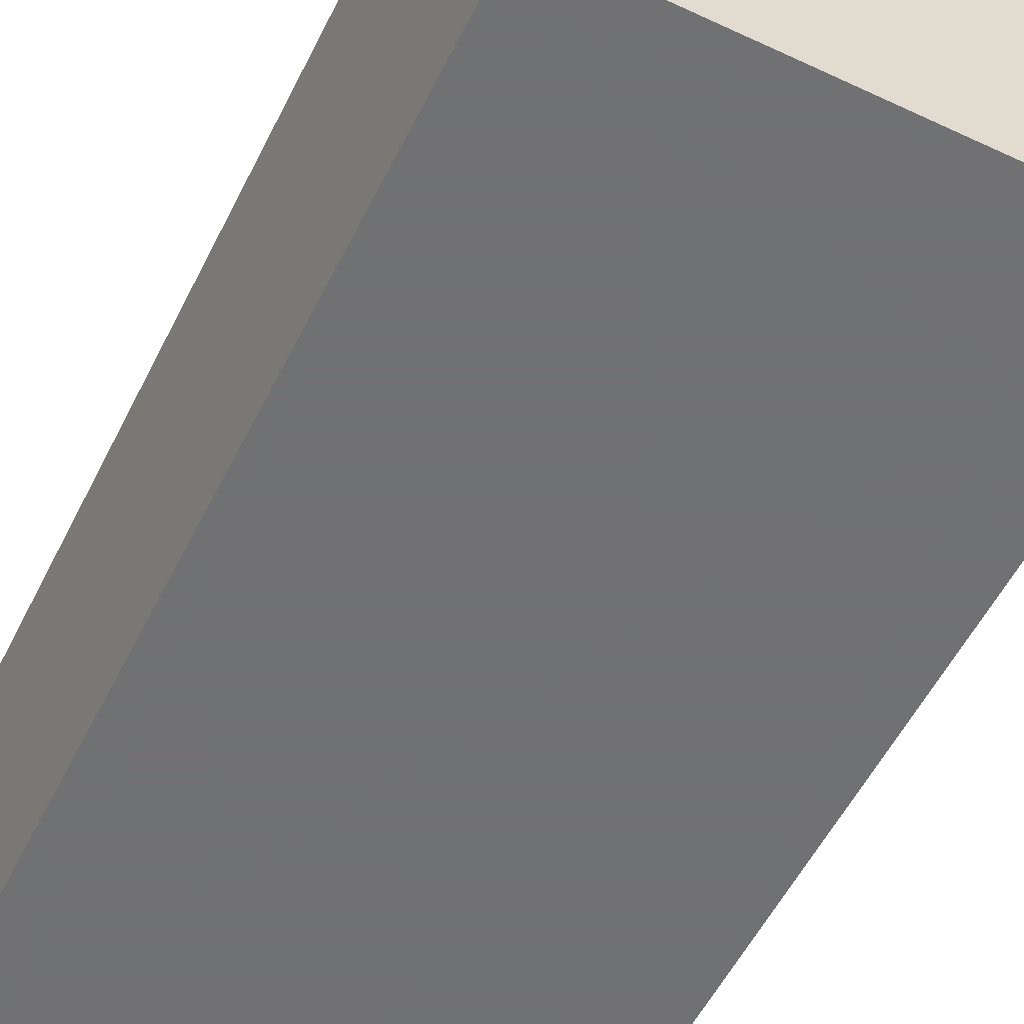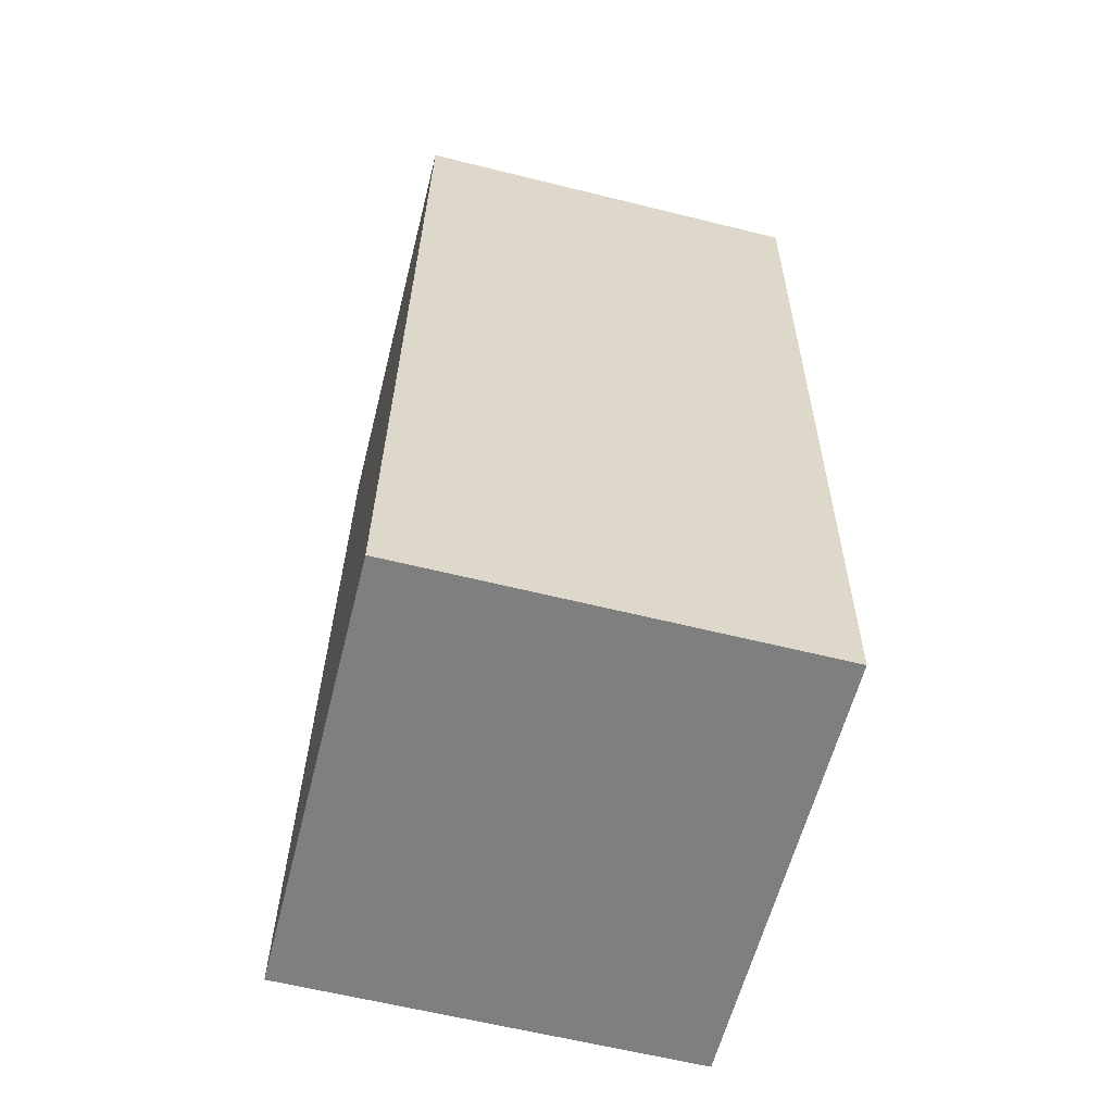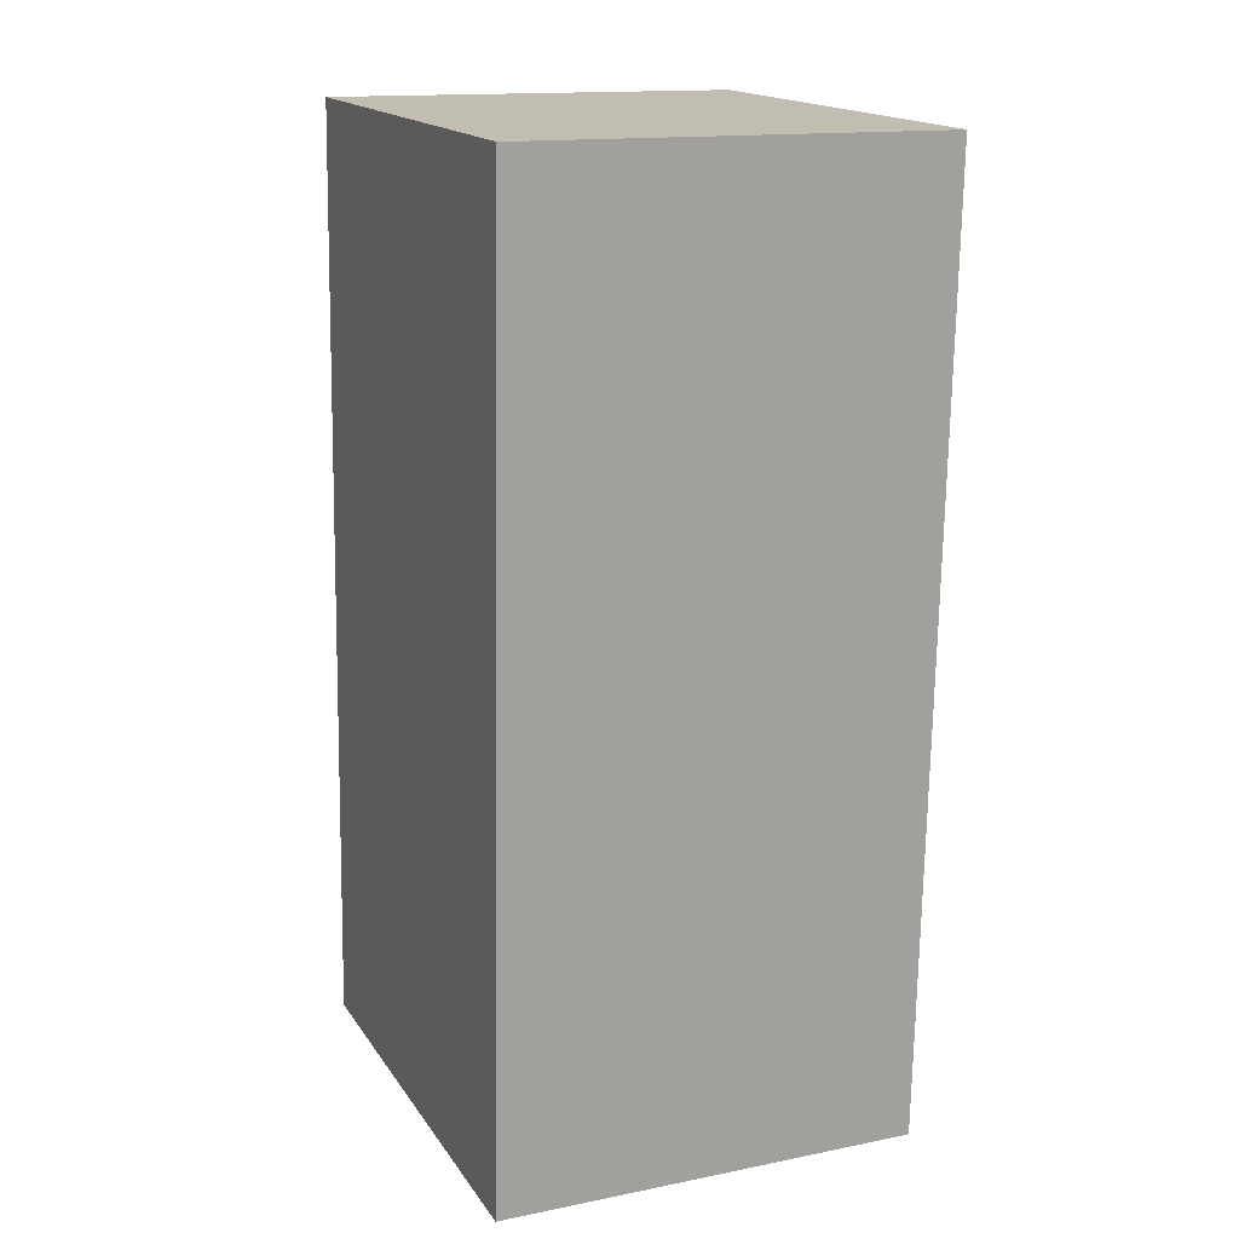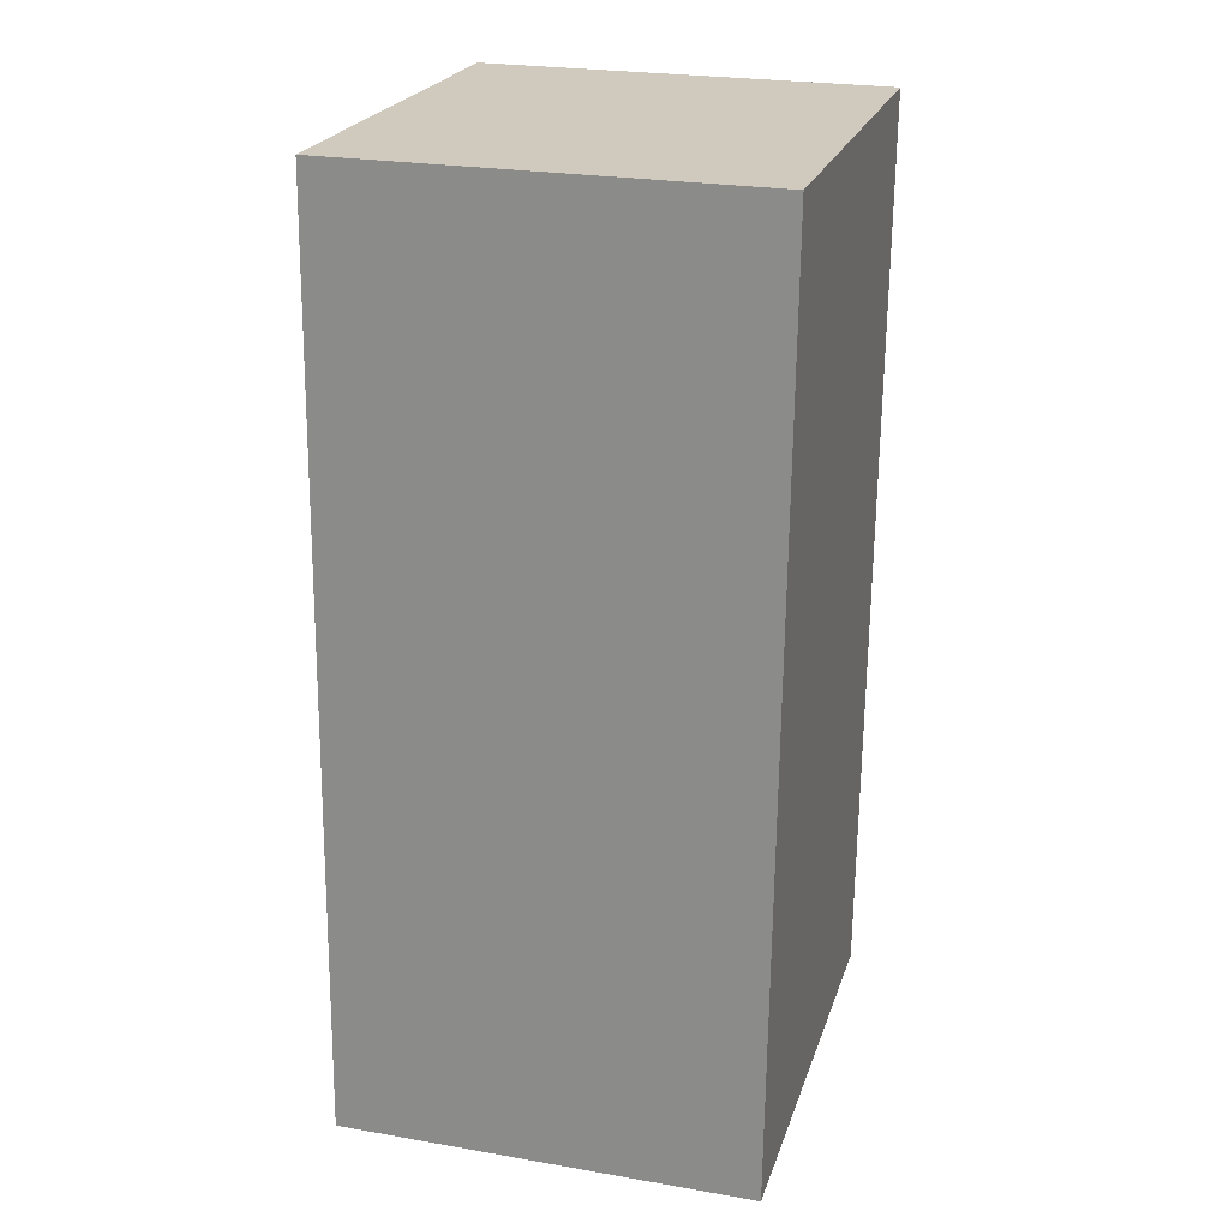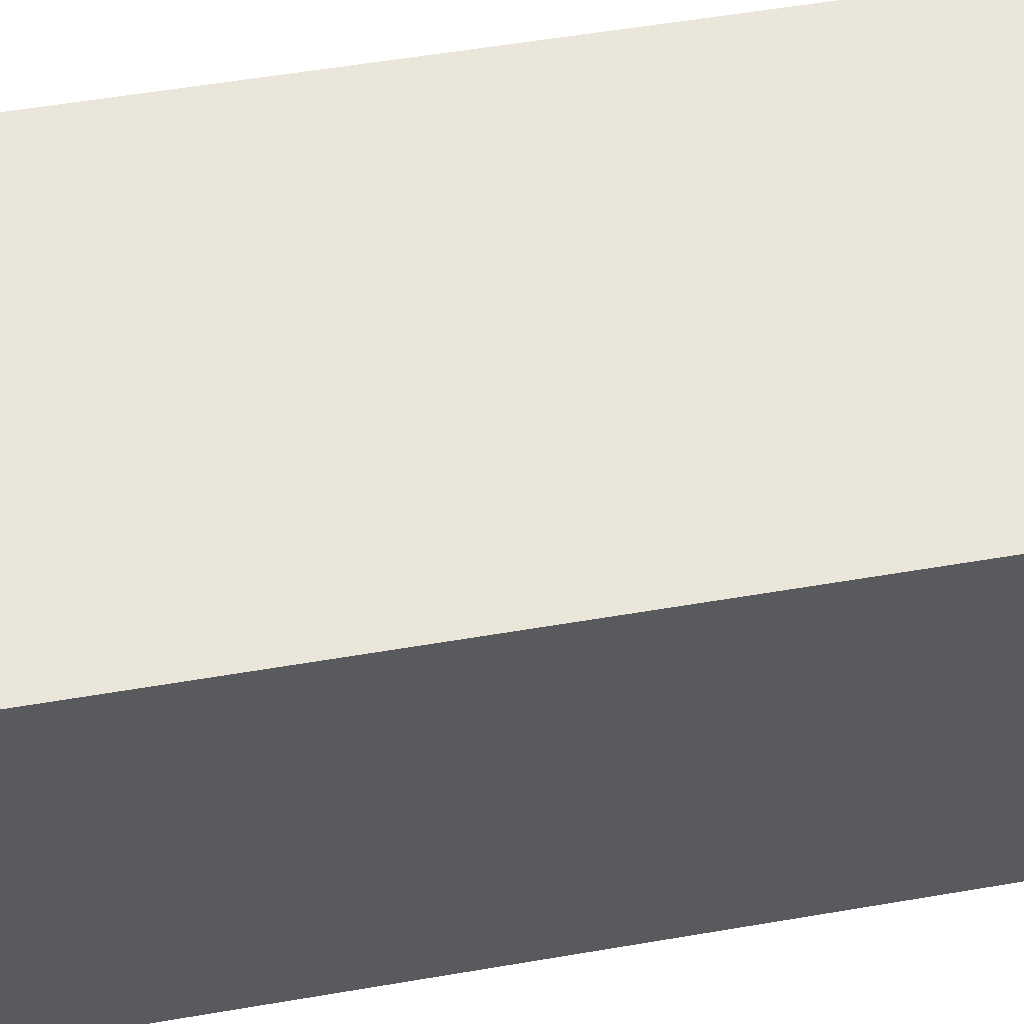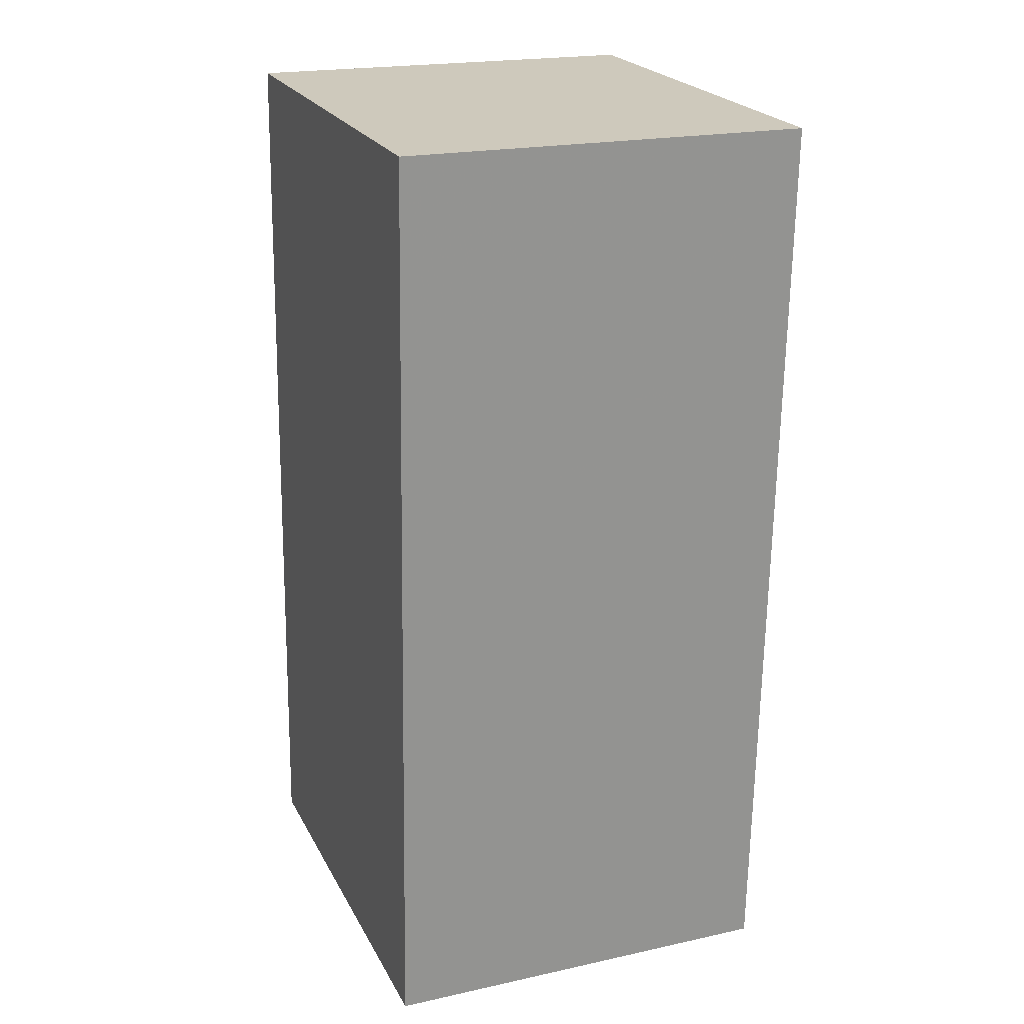
<metadata>
{"format":"obj","ext":"obj","renderer":"f3d","projection":"perspective","resolution":1024,"background":"white","views":[{"elev":-55.3,"azim":151.4,"up":"+Y"},{"elev":-62.1,"azim":-104.1,"up":"+Z"},{"elev":14.9,"azim":-113.3,"up":"+Z"},{"elev":24.8,"azim":105.7,"up":"+Z"},{"elev":54.9,"azim":77.4,"up":"+Y"},{"elev":20.6,"azim":-111.7,"up":"+Z"}]}
</metadata>
<code>
v 13 0 30
v 16 0 -43.75
v -20 0 -45.25
v -23 0 28.75
v 13 0 30
v 13 33 30
v 16 33 -43.75
v -20 33 -45.25
v -23 33 28.75
v 13 33 30
f 6 1 2
f 2 7 6
f 7 2 3
f 3 8 7
f 8 3 4
f 4 9 8
f 9 4 5
f 5 10 9
f 10 5 1
f 1 6 10
f 5 4 3
f 2 1 5 3
f 6 7 8
f 9 10 6 8

</code>
